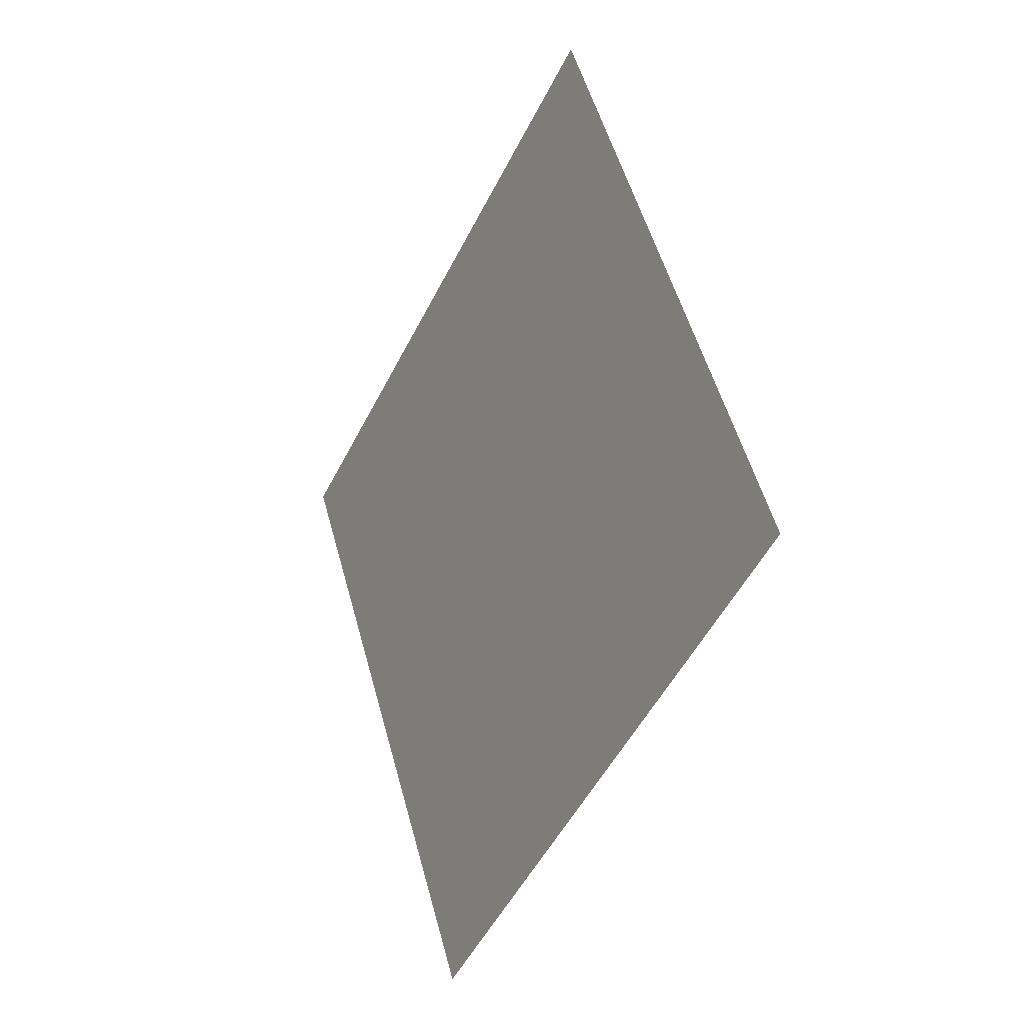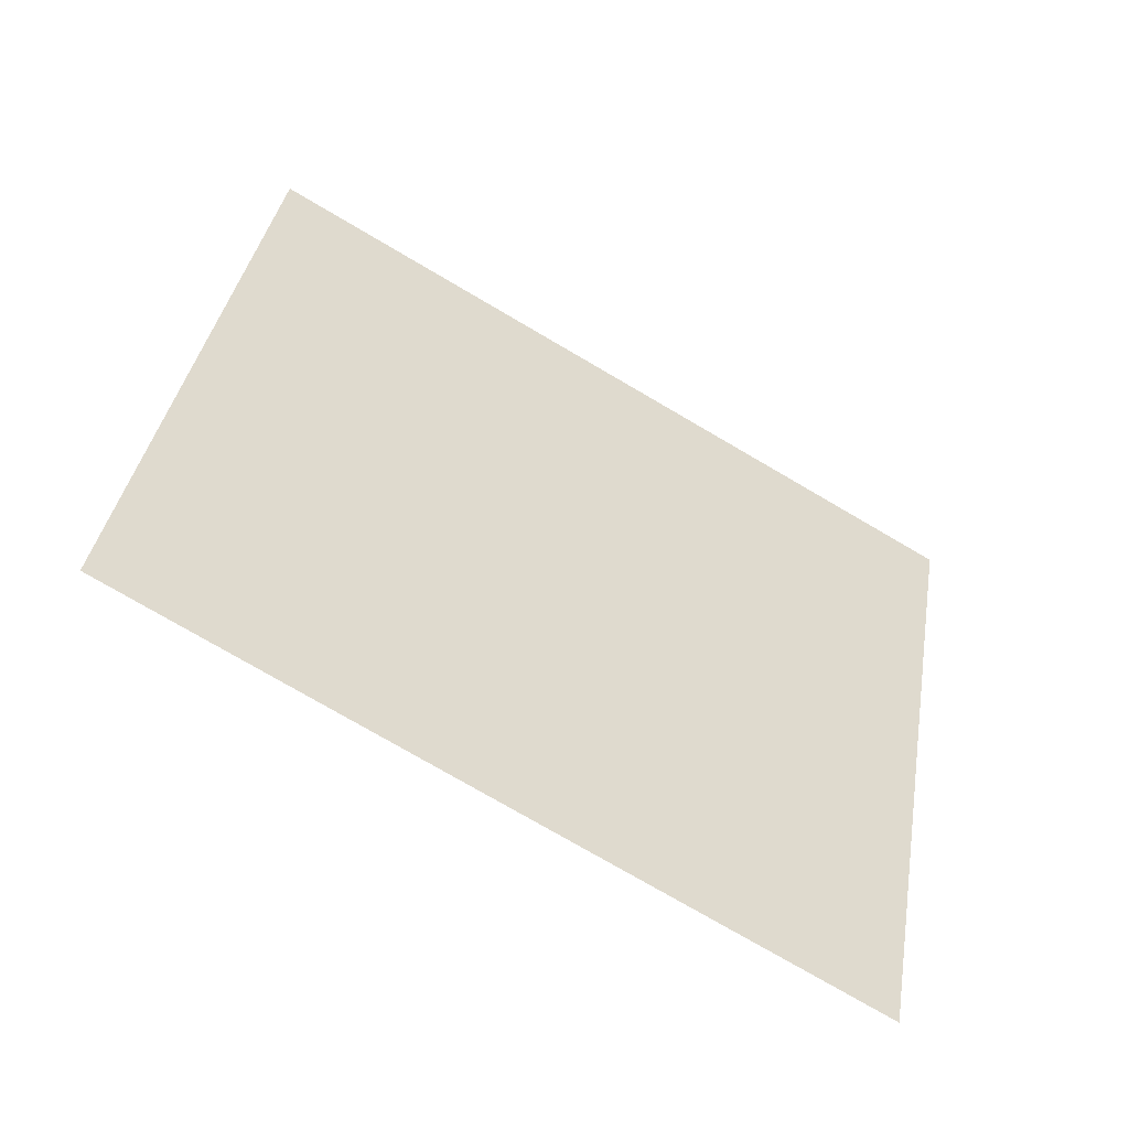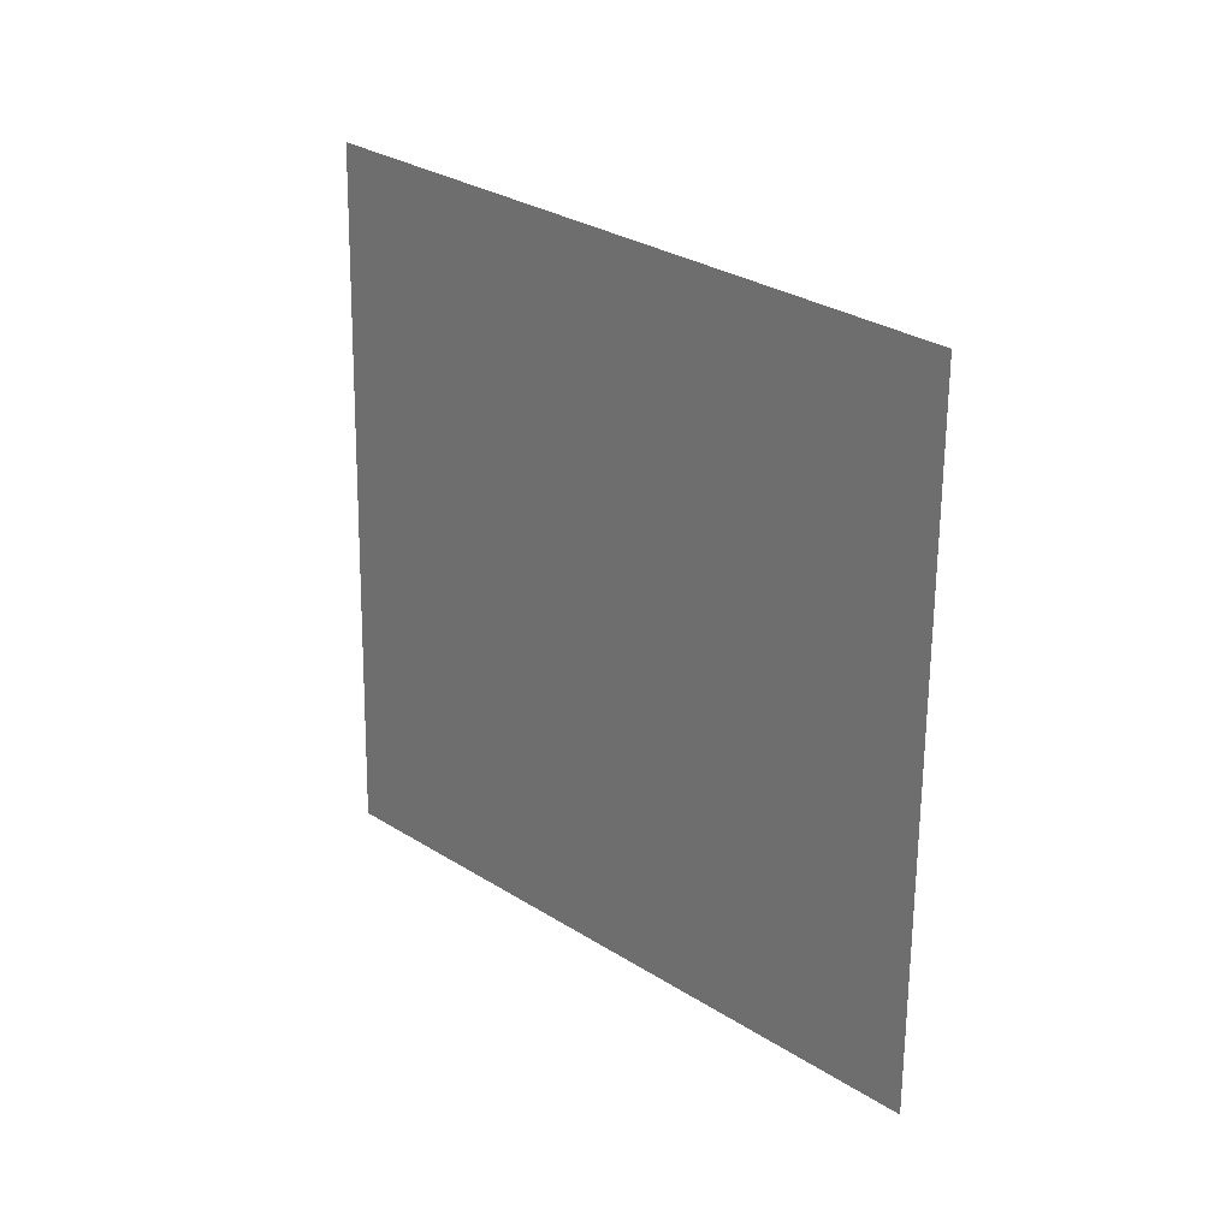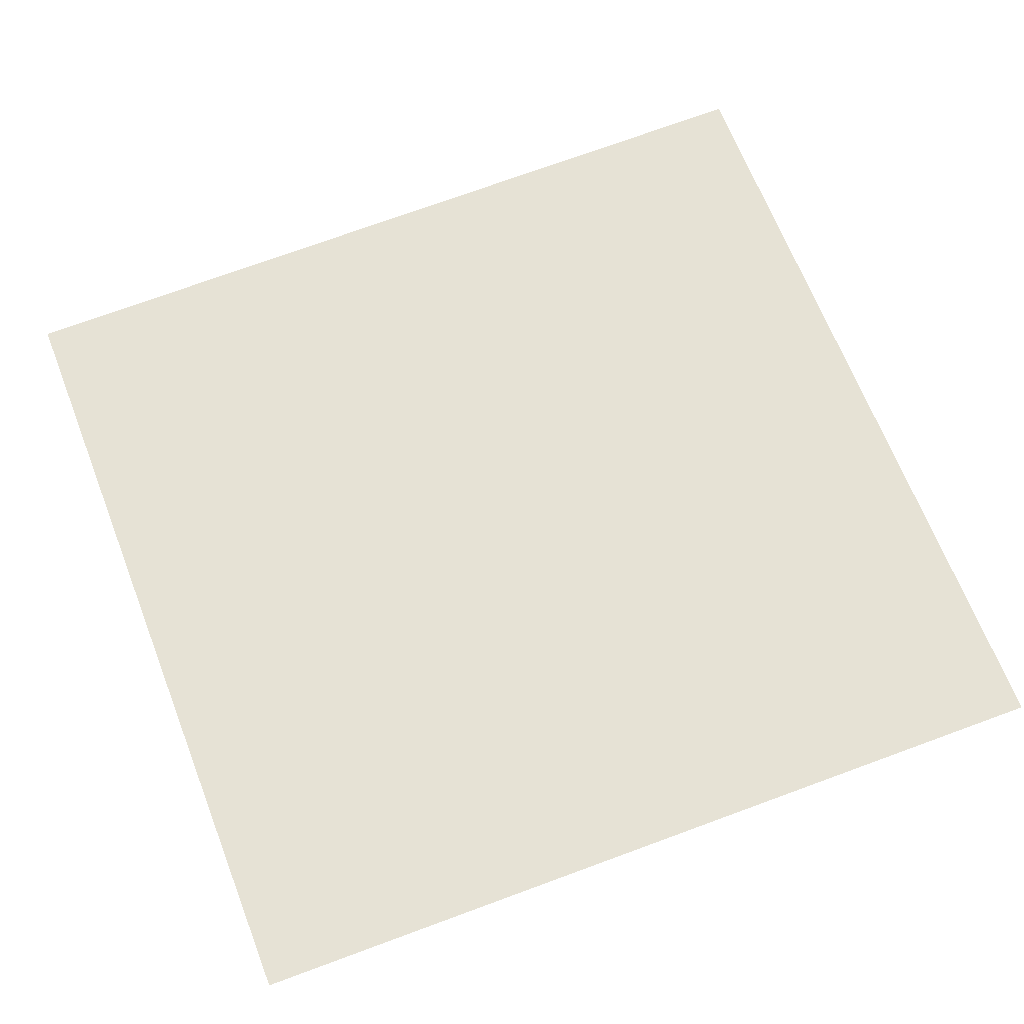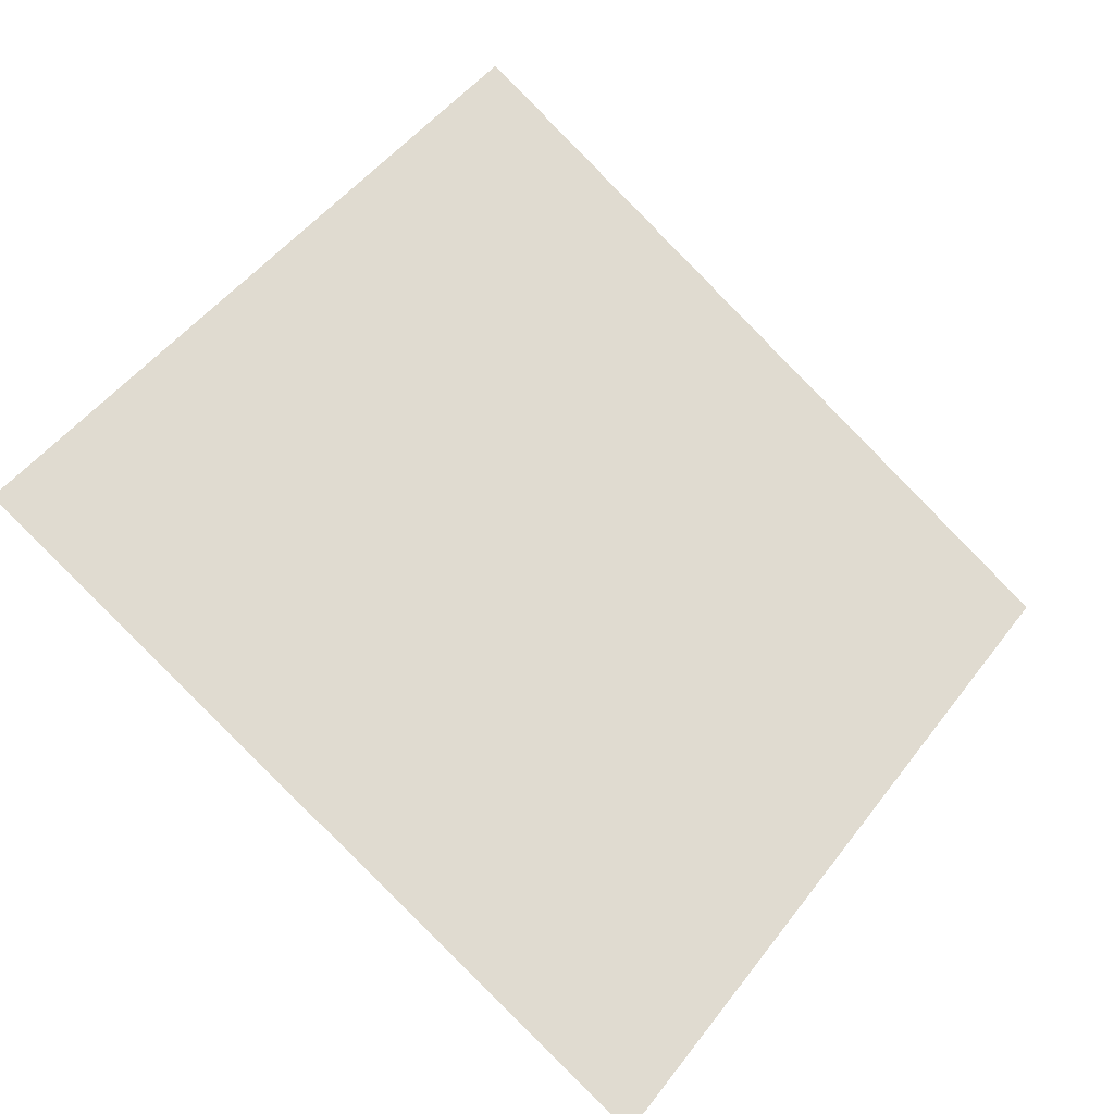
<metadata>
{"format":"obj","ext":"obj","renderer":"f3d","projection":"perspective","resolution":1024,"background":"white","views":[{"elev":79.9,"azim":54.3,"up":"+Z"},{"elev":72.9,"azim":-5.4,"up":"+Y"},{"elev":-17.8,"azim":-163.8,"up":"+Z"},{"elev":15.5,"azim":136.1,"up":"+Y"},{"elev":23.5,"azim":92.8,"up":"+Y"}]}
</metadata>
<code>
o Plane
v -0.1011 0.3328 1.08
v -0.9325 0.6229 0.5687
v 0.1081 -0.3489 0.3534
v -0.7232 -0.05882 -0.1581
f 2 1 4
f 1 3 4

</code>
